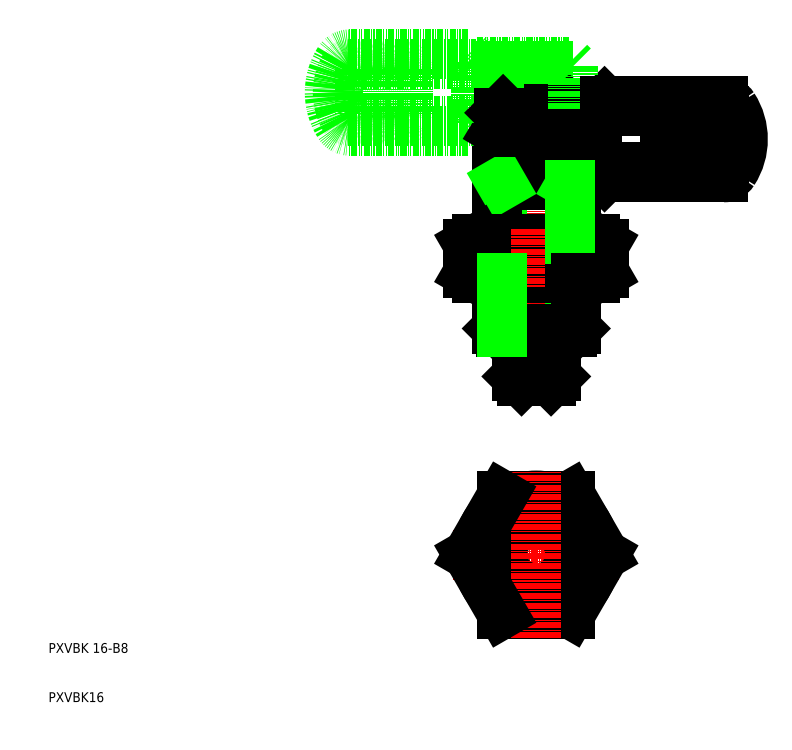
<metadata>
{"format":"dxf","ext":"dxf","renderer":"ezdxf+matplotlib","layout":"modelspace","background":"white","min_lineweight":24,"dpi":150}
</metadata>
<code>
0
SECTION
2
ENTITIES
0
TEXT
8
0
10
10
20
20
30
0
40
2
1
PXVBK 16-B8
0
TEXT
8
0
10
10
20
10
30
0
40
2
1
PXVBK16
0
LINE
8
0
10
147.5
20
118.8
30
0
11
121.5
21
118.8
31
0
0
LINE
8
0
10
147.5
20
130.2
30
0
11
121.5
21
130.2
31
0
0
LINE
8
0
10
121.5
20
130.6
30
0
11
123.1
21
132.2
31
0
0
LINE
8
0
10
121.5
20
118.4
30
0
11
123.1
21
116.7
31
0
0
LINE
8
CENTER
10
109.2
20
72.22
30
0
11
109.2
21
143.1
31
0
0
LINE
8
0
10
116.1
20
85.22
30
0
11
116.1
21
96.22
31
0
0
LINE
8
0
10
102.3
20
115.2
30
0
11
102.3
21
104.2
31
0
0
LINE
8
0
10
101.2
20
126.3
30
0
11
101.2
21
104.2
31
0
0
LINE
8
0
10
117.2
20
116.7
30
0
11
117.2
21
104.2
31
0
0
LINE
8
0
10
105.2
20
85.22
30
0
11
105.2
21
76.22
31
0
0
LINE
8
0
10
113.2
20
85.22
30
0
11
113.2
21
76.22
31
0
0
LINE
8
0
10
105.2
20
76.22
30
0
11
113.2
21
76.22
31
0
0
LINE
8
0
10
106.2
20
75.22
30
0
11
112.2
21
75.22
31
0
0
LINE
8
0
10
105.2
20
76.22
30
0
11
106.2
21
75.22
31
0
0
LINE
8
0
10
112.2
20
75.22
30
0
11
113.2
21
76.22
31
0
0
LINE
8
0
10
102
20
85.22
30
0
11
116.5
21
85.22
31
0
0
LINE
8
0
10
101.2
20
85.97
30
0
11
117.2
21
85.97
31
0
0
LINE
8
0
10
101.2
20
85.97
30
0
11
102
21
85.22
31
0
0
LINE
8
0
10
117.2
20
85.97
30
0
11
116.5
21
85.22
31
0
0
ARC
8
0
10
70.97
20
138.9
30
0
40
0.8158
50
90
51
150
0
ARC
8
0
10
70.97
20
129.1
30
0
40
0.8158
50
210
51
270
0
ARC
8
0
10
71.22
20
128.7
30
0
40
2.447
50
212.8
51
270
0
ARC
8
0
10
71.22
20
139.3
30
0
40
2.447
50
90
51
147.2
0
ARC
8
0
10
79.45
20
134
30
0
40
10.61
50
150
51
210
0
ARC
8
0
10
79.45
20
134
30
0
40
12.24
50
147.2
51
212.8
0
LINE
8
0
10
96.96
20
140.1
30
0
11
95.33
21
141.7
31
0
0
LINE
8
0
10
70.97
20
139.7
30
0
11
96.96
21
139.7
31
0
0
LINE
8
0
10
70.97
20
128.2
30
0
11
96.96
21
128.2
31
0
0
LINE
8
0
10
96.96
20
127.8
30
0
11
95.33
21
126.2
31
0
0
LINE
8
0
10
95.33
20
126.2
30
0
11
71.22
21
126.2
31
0
0
LINE
8
0
10
79.9
20
138.8
30
0
11
79.9
21
129.1
31
0
0
LINE
8
0
10
78.67
20
138.8
30
0
11
78.67
21
129.1
31
0
0
LINE
8
0
10
77.7
20
138.8
30
0
11
77.7
21
129.1
31
0
0
LINE
8
0
10
75.49
20
138.8
30
0
11
75.49
21
129.1
31
0
0
LINE
8
0
10
76.47
20
138.8
30
0
11
76.47
21
129.1
31
0
0
LINE
8
0
10
74.27
20
138.8
30
0
11
74.27
21
129.1
31
0
0
LINE
8
0
10
80.88
20
138.8
30
0
11
80.88
21
129.1
31
0
0
LINE
8
0
10
83.08
20
138.8
30
0
11
83.08
21
129.1
31
0
0
LINE
8
0
10
82.1
20
138.8
30
0
11
82.1
21
129.1
31
0
0
LINE
8
0
10
73.29
20
138.8
30
0
11
73.29
21
129.1
31
0
0
ARC
8
0
10
75.98
20
129.1
30
0
40
0.4895
50
180
51
7e-15
0
ARC
8
0
10
73.78
20
129.1
30
0
40
0.4895
50
180
51
7e-15
0
ARC
8
0
10
82.59
20
129.1
30
0
40
0.4895
50
180
51
7e-15
0
ARC
8
0
10
78.18
20
129.1
30
0
40
0.4895
50
180
51
7e-15
0
ARC
8
0
10
80.39
20
129.1
30
0
40
0.4895
50
180
51
7e-15
0
ARC
8
0
10
75.98
20
138.8
30
0
40
0.4895
50
7e-15
51
180
0
ARC
8
0
10
73.78
20
138.8
30
0
40
0.4895
50
7e-15
51
180
0
ARC
8
0
10
82.59
20
138.8
30
0
40
0.4895
50
7e-15
51
180
0
ARC
8
0
10
78.18
20
138.8
30
0
40
0.4895
50
7e-15
51
180
0
ARC
8
0
10
80.39
20
138.8
30
0
40
0.4895
50
7e-15
51
180
0
LINE
8
0
10
117.2
20
116.7
30
0
11
101.2
21
126.3
31
0
0
LINE
8
0
10
121.5
20
130.6
30
0
11
121.5
21
118.4
31
0
0
LINE
8
0
10
116.7
20
117
30
0
11
116.7
21
129.8
31
0
0
LINE
8
0
10
101.2
20
115.2
30
0
11
117.2
21
115.2
31
0
0
LINE
8
0
10
101.2
20
115.7
30
0
11
117.2
21
115.7
31
0
0
LINE
8
0
10
102
20
115.7
30
0
11
102.3
21
115.2
31
0
0
LINE
8
0
10
116.4
20
115.7
30
0
11
116.1
21
115.2
31
0
0
LINE
8
0
10
116.7
20
119.1
30
0
11
121.5
21
119.1
31
0
0
LINE
8
0
10
121.5
20
118.4
30
0
11
116.7
21
118.4
31
0
0
LINE
8
0
10
116.7
20
139.3
30
0
11
96.96
21
139.3
31
0
0
LINE
8
0
10
116
20
140.1
30
0
11
96.96
21
140.1
31
0
0
LINE
8
0
10
101.7
20
129.8
30
0
11
121.5
21
129.8
31
0
0
LINE
8
0
10
102.5
20
130.6
30
0
11
121.5
21
130.6
31
0
0
LINE
8
0
10
96.96
20
140.1
30
0
11
96.96
21
127.8
31
0
0
LINE
8
0
10
101.7
20
129.8
30
0
11
101.7
21
139.3
31
0
0
LINE
8
0
10
101.7
20
129.8
30
0
11
102.5
21
130.6
31
0
0
LINE
8
0
10
101.7
20
128.6
30
0
11
96.96
21
128.6
31
0
0
LINE
8
0
10
96.96
20
127.8
30
0
11
101.7
21
127.8
31
0
0
LINE
8
0
10
101.7
20
126
30
0
11
101.7
21
129.8
31
0
0
LINE
8
0
10
101.7
20
139.3
30
0
11
102.5
21
140.1
31
0
0
LINE
8
0
10
116.7
20
129.8
30
0
11
116
21
130.6
31
0
0
LINE
8
0
10
116.7
20
130.6
30
0
11
116.7
21
139.3
31
0
0
LINE
8
0
10
116.7
20
139.3
30
0
11
116
21
140.1
31
0
0
LINE
8
0
10
95.33
20
141.7
30
0
11
71.22
21
141.7
31
0
0
LINE
8
0
10
123.1
20
116.7
30
0
11
147.2
21
116.7
31
0
0
LINE
8
0
10
123.1
20
132.2
30
0
11
147.2
21
132.2
31
0
0
LINE
8
0
10
145.1
20
129.3
30
0
11
145.1
21
119.7
31
0
0
LINE
8
0
10
136.3
20
129.3
30
0
11
136.3
21
119.7
31
0
0
LINE
8
0
10
135.3
20
129.3
30
0
11
135.3
21
119.7
31
0
0
LINE
8
0
10
144.2
20
129.3
30
0
11
144.2
21
119.7
31
0
0
LINE
8
0
10
142
20
129.3
30
0
11
142
21
119.7
31
0
0
LINE
8
0
10
142.9
20
129.3
30
0
11
142.9
21
119.7
31
0
0
LINE
8
0
10
140.7
20
129.3
30
0
11
140.7
21
119.7
31
0
0
LINE
8
0
10
137.5
20
129.3
30
0
11
137.5
21
119.7
31
0
0
LINE
8
0
10
139.8
20
129.3
30
0
11
139.8
21
119.7
31
0
0
LINE
8
0
10
138.5
20
129.3
30
0
11
138.5
21
119.7
31
0
0
ARC
8
0
10
140.2
20
119.7
30
0
40
0.4895
50
180
51
0
0
ARC
8
0
10
135.8
20
119.7
30
0
40
0.4895
50
180
51
0
0
ARC
8
0
10
138
20
119.7
30
0
40
0.4895
50
180
51
0
0
ARC
8
0
10
142.4
20
119.7
30
0
40
0.4895
50
180
51
0
0
ARC
8
0
10
144.6
20
119.7
30
0
40
0.4895
50
180
51
0
0
ARC
8
0
10
140.2
20
129.3
30
0
40
0.4895
50
0
51
180
0
ARC
8
0
10
135.8
20
129.3
30
0
40
0.4895
50
0
51
180
0
ARC
8
0
10
138
20
129.3
30
0
40
0.4895
50
0
51
180
0
ARC
8
0
10
142.4
20
129.3
30
0
40
0.4895
50
0
51
180
0
ARC
8
0
10
144.6
20
129.3
30
0
40
0.4895
50
0
51
180
0
ARC
8
0
10
139
20
124.5
30
0
40
10.61
50
330
51
30
0
ARC
8
0
10
139
20
124.5
30
0
40
12.24
50
327.2
51
32.8
0
ARC
8
0
10
147.5
20
119.6
30
0
40
0.8158
50
270
51
330
0
ARC
8
0
10
147.2
20
119.2
30
0
40
2.447
50
270
51
327.2
0
ARC
8
0
10
147.5
20
129.4
30
0
40
0.8158
50
30
51
90
0
ARC
8
0
10
147.2
20
129.8
30
0
40
2.447
50
32.8
51
90
0
LINE
8
CENTER
10
92.21
20
40
30
0
11
126.2
21
40
31
0
0
LINE
8
0
10
116.1
20
52
30
0
11
102.3
21
52
31
0
0
LINE
8
0
10
102.3
20
28
30
0
11
116.1
21
28
31
0
0
CIRCLE
8
0
10
109.2
20
40
30
0
40
8
0
CIRCLE
8
0
10
109.2
20
40
30
0
40
6.918
0
CIRCLE
8
0
10
109.2
20
40
30
0
40
12
0
LINE
8
0
10
116.1
20
28
30
0
11
123.1
21
40
31
0
0
LINE
8
0
10
123.1
20
40
30
0
11
116.1
21
52
31
0
0
LINE
8
CENTER
10
109.2
20
23
30
0
11
109.2
21
57
31
0
0
LINE
8
0
10
95.36
20
40
30
0
11
102.3
21
28
31
0
0
LINE
8
0
10
102.3
20
52
30
0
11
95.36
21
40
31
0
0
LINE
8
0
10
98.82
20
34
30
0
11
98.82
21
34
31
0
0
LINE
8
0
10
97.09
20
37
30
0
11
97.09
21
37
31
0
0
LINE
8
0
10
97.21
20
96.22
30
0
11
121.2
21
96.22
31
0
0
ARC
8
0
10
109.2
20
119.2
30
0
40
22.93
50
252.4
51
287.6
0
ARC
8
0
10
109.2
20
81.3
30
0
40
22.93
50
72.41
51
107.6
0
LINE
8
0
10
97.21
20
104.2
30
0
11
121.2
21
104.2
31
0
0
LINE
8
0
10
102.3
20
103.2
30
0
11
102.3
21
97.3
31
0
0
LINE
8
0
10
95.36
20
103.2
30
0
11
95.36
21
97.3
31
0
0
ARC
8
0
10
98.82
20
98.09
30
0
40
6.134
50
55.62
51
124.4
0
LINE
8
0
10
97.21
20
104.2
30
0
11
95.36
21
103.2
31
0
0
LINE
8
0
10
97.21
20
96.22
30
0
11
95.36
21
97.3
31
0
0
ARC
8
0
10
98.82
20
102.4
30
0
40
6.134
50
235.6
51
304.4
0
LINE
8
CENTER
10
109.2
20
106.2
30
0
11
109.2
21
94.22
31
0
0
LINE
8
0
10
123.1
20
103.2
30
0
11
123.1
21
97.3
31
0
0
LINE
8
0
10
116.1
20
103.2
30
0
11
116.1
21
97.3
31
0
0
ARC
8
0
10
119.6
20
98.09
30
0
40
6.134
50
55.62
51
124.4
0
LINE
8
0
10
121.2
20
104.2
30
0
11
123.1
21
103.2
31
0
0
ARC
8
0
10
119.6
20
102.4
30
0
40
6.134
50
235.6
51
304.4
0
LINE
8
0
10
121.2
20
96.22
30
0
11
123.1
21
97.3
31
0
0
LINE
8
0
10
101.2
20
96.22
30
0
11
101.2
21
85.97
31
0
0
LINE
8
0
10
102.3
20
96.22
30
0
11
102.3
21
85.22
31
0
0
LINE
8
0
10
116.1
20
104.2
30
0
11
116.1
21
115.2
31
0
0
LINE
8
0
10
117.2
20
96.22
30
0
11
117.2
21
85.97
31
0
0
ENDSEC
0
EOF

</code>
